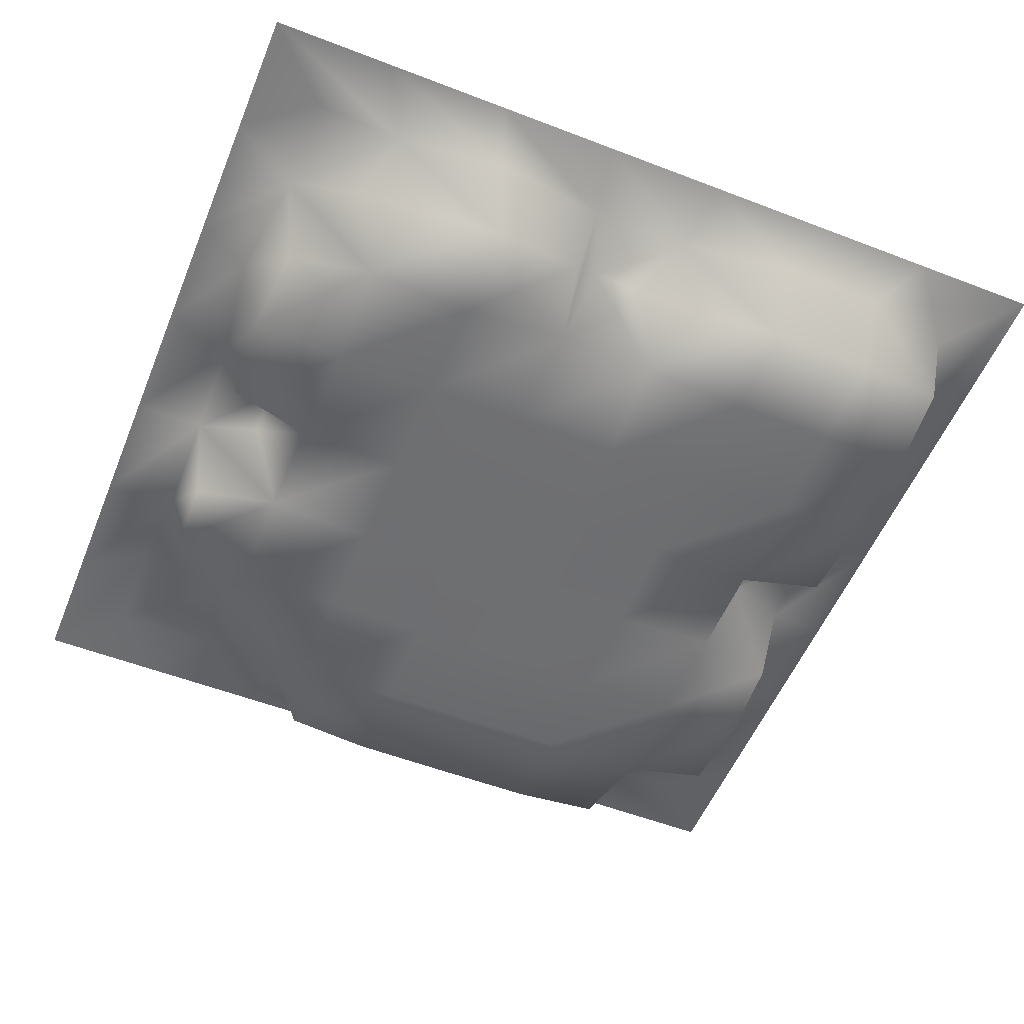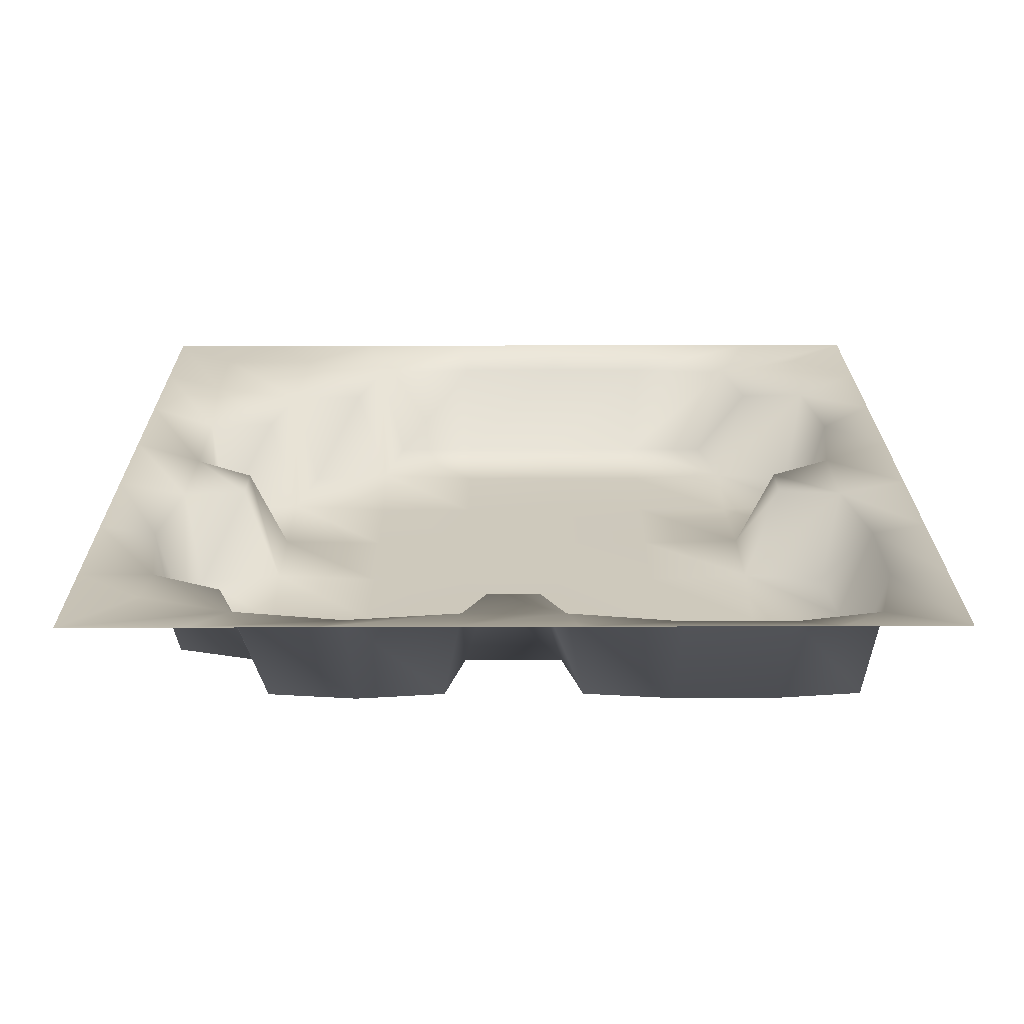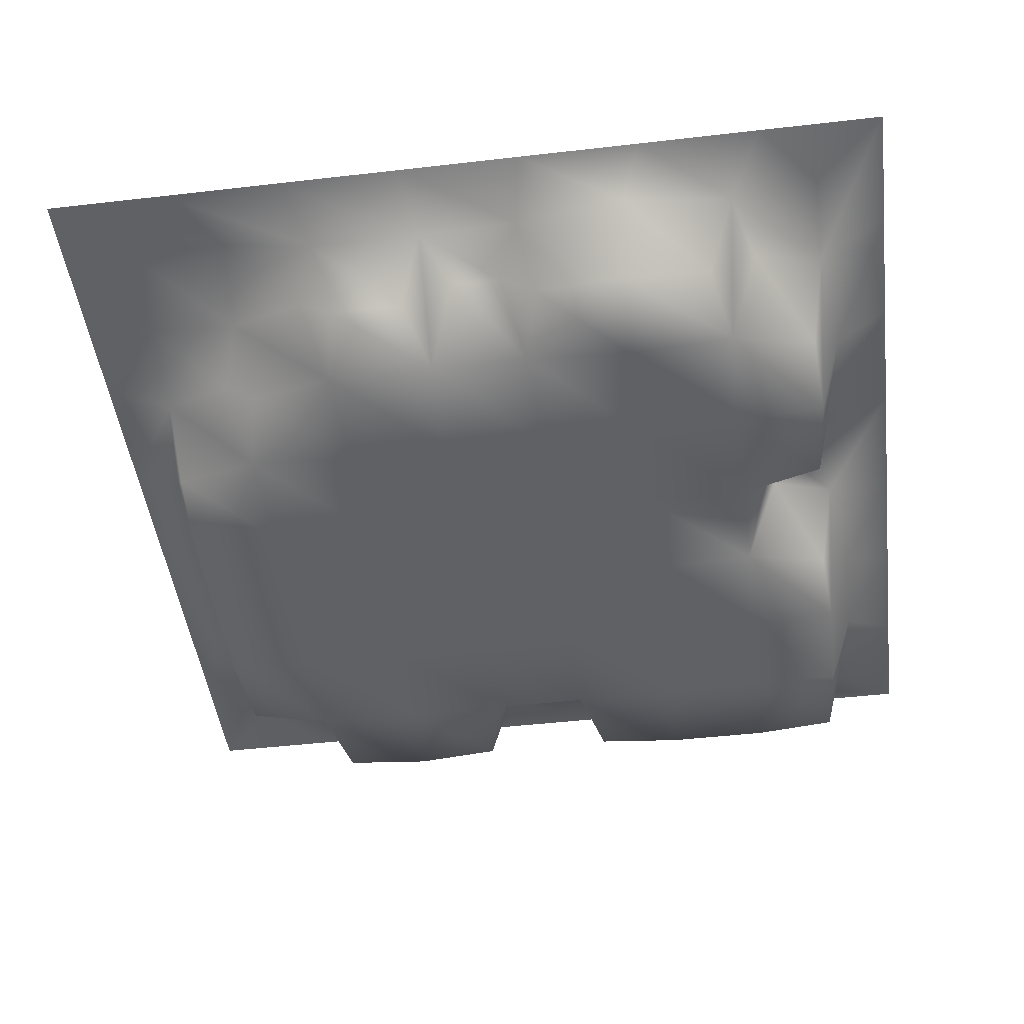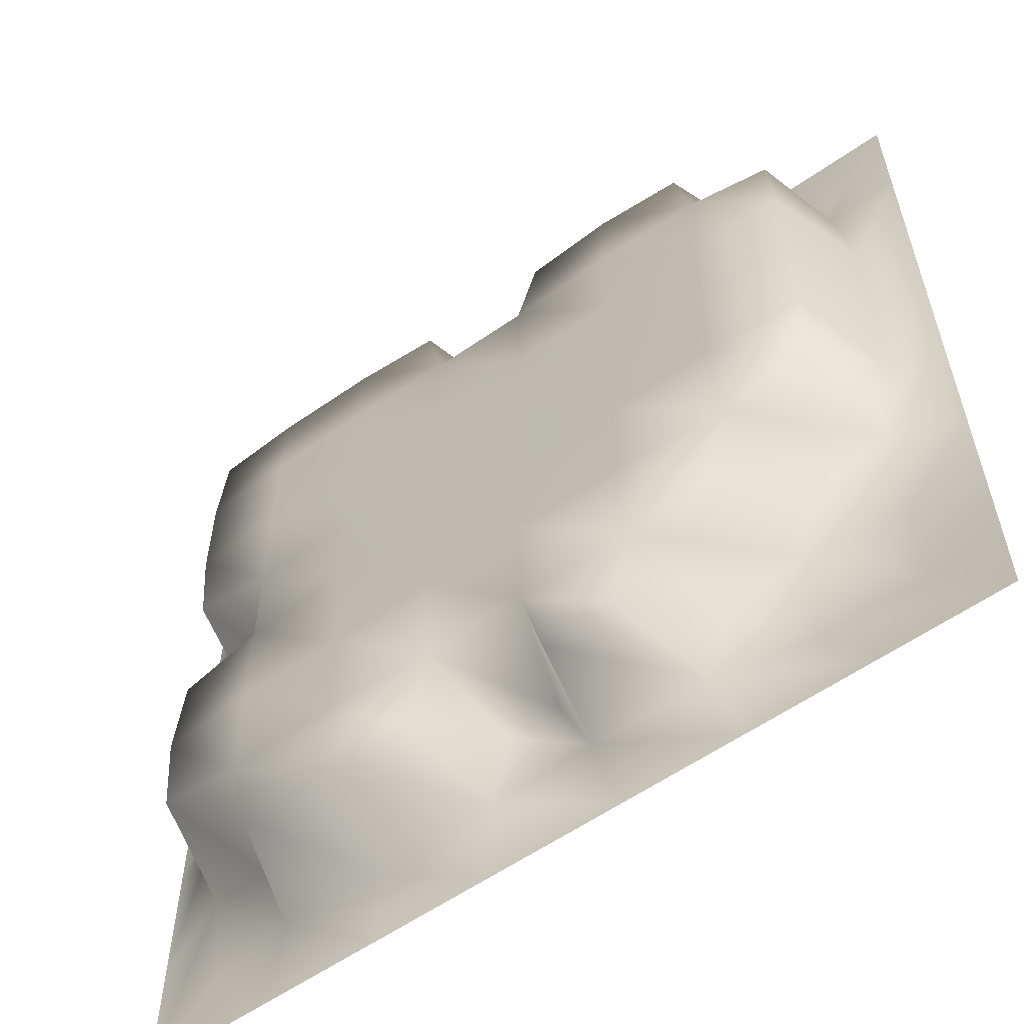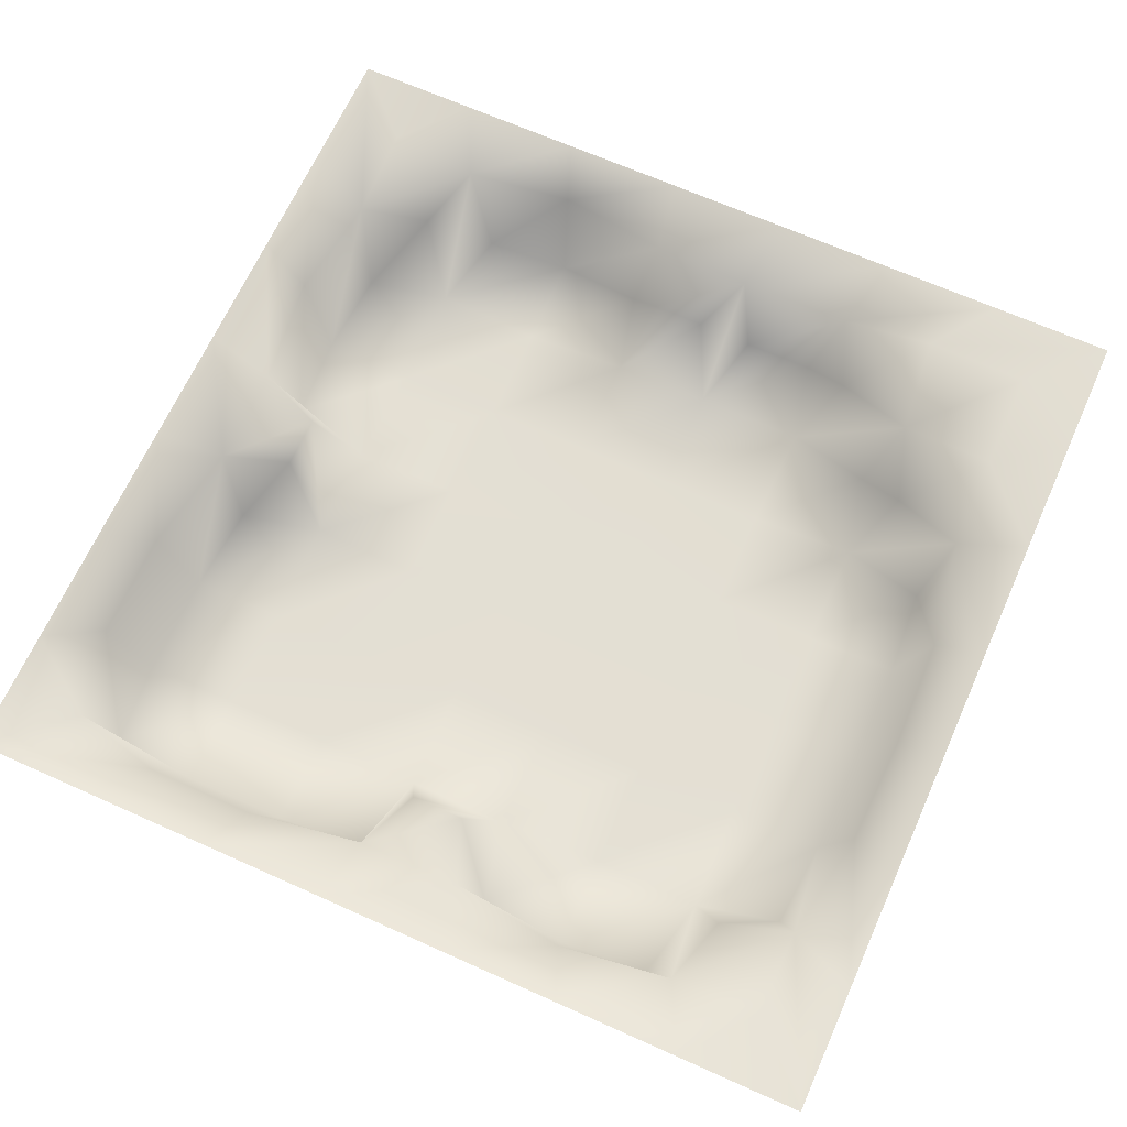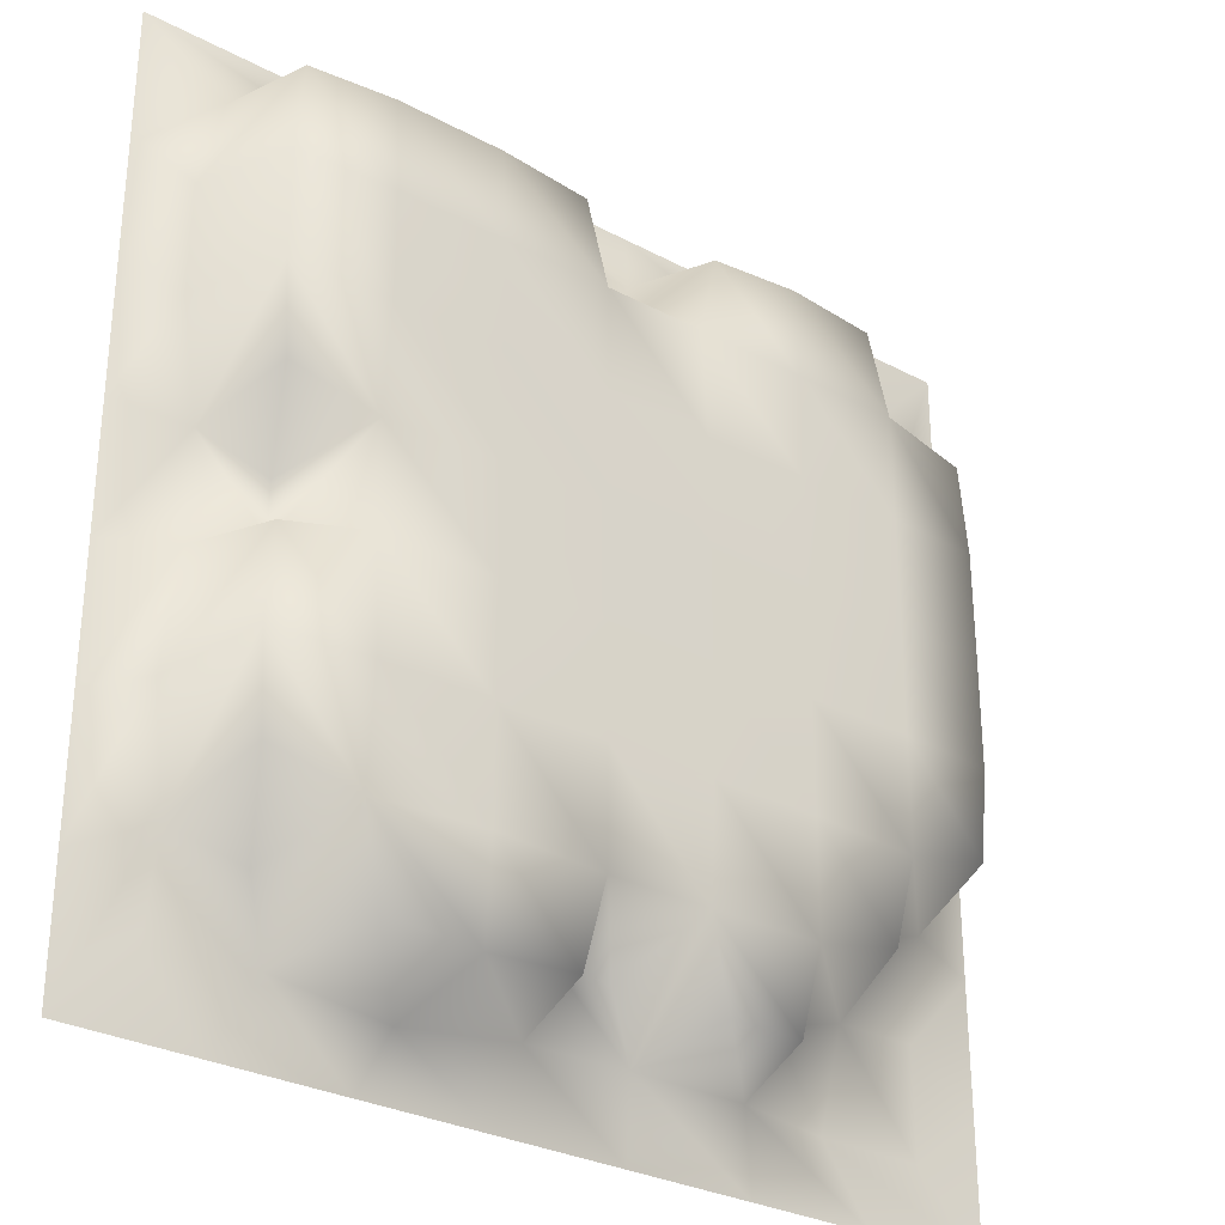
<metadata>
{"format":"obj","ext":"obj","renderer":"f3d","projection":"perspective","resolution":1024,"background":"white","views":[{"elev":-54.5,"azim":-112.2,"up":"+Y"},{"elev":22.3,"azim":-90.3,"up":"+Y"},{"elev":-47.4,"azim":-172.6,"up":"+Y"},{"elev":-58.5,"azim":35.8,"up":"+Z"},{"elev":66.9,"azim":24.2,"up":"+Y"},{"elev":-29.6,"azim":-38.1,"up":"+Z"}]}
</metadata>
<code>
o TileWater_Plane
v -5 0 5
v 5 0 5
v -5 0 -5
v 5 0 -5
v -4.205 0 -4.205
v -4.171 -0.2163 4.171
v 4.205 0 4.205
v 4.205 0 -4.205
v -4.211 -0.1798 -3.181
v -4.381 -0.2067 -1.909
v -4.213 -0.2062 -0.5893
v -4.217 -0.2066 0.5894
v -4.423 -0.2127 1.906
v -4.418 -0.2158 3.143
v 4.215 -0.1803 3.181
v 4.429 -0.2103 1.915
v 4.466 -0.2151 0.6392
v 4.429 -0.2103 -0.6398
v 4.213 -0.1803 -1.928
v 4.205 0 -3.004
v -5 0 -3.571
v -5 0 -2.143
v -5 0 -0.7143
v -5 0 0.7143
v -5 0 2.143
v -5 0 3.571
v 5 0 3.571
v 5 0 2.143
v 5 0 0.7143
v 5 0 -0.7143
v 5 0 -2.143
v 5 0 -3.571
v -3.143 -0.2158 4.418
v -1.906 -0.2127 4.423
v -0.5894 -0.2066 4.217
v 0.5893 -0.2062 4.213
v 1.909 -0.2067 4.381
v 3.181 -0.1798 4.211
v 3.004 0 -4.205
v 1.923 -0.1775 -4.176
v 0.5899 -0.2019 -4.18
v -0.5894 -0.2058 -4.209
v -1.909 -0.2067 -4.381
v -3.181 -0.1798 -4.211
v -3.571 0 5
v -2.143 0 5
v -0.7143 0 5
v 0.7143 0 5
v 2.143 0 5
v 3.571 0 5
v 3.571 0 -5
v 2.143 0 -5
v 0.7143 0 -5
v -0.7143 0 -5
v -2.143 0 -5
v -3.571 0 -5
v 3.409 -0.2725 3.409
v 0.303 -0.2998 3.476
v -0.303 -0.2998 3.476
v -3.476 -0.2998 0.303
v -3.476 -0.2998 -0.303
v 3.39 -0.2736 -2.219
v 3.116 -0.1885 -3.115
v 2.218 -0.2731 -3.384
v 0.3028 -0.2992 -3.471
v -0.303 -0.2997 -3.476
v -3.409 -0.2724 -3.409
v -4.078 -1.35 3.019
v -3.997 -1.332 3.997
v -4.003 -1.326 -2.828
v -4.075 -1.349 -1.814
v -4.002 -1.329 -0.7996
v -4.003 -1.329 0.7997
v -4.079 -1.35 1.814
v 4.003 -1.326 2.828
v 4.079 -1.35 1.814
v 4.083 -1.35 0.6048
v 4.079 -1.35 -0.6047
v 4.003 -1.326 -1.619
v -3.004 -1.407 3.004
v -3.004 -1.407 1.802
v -3.045 -1.368 0.5719
v -3.045 -1.368 -0.5719
v -3.004 -1.407 -1.802
v -3.04 -1.367 -3.04
v -3.019 -1.35 4.078
v -1.814 -1.35 4.079
v -0.7997 -1.329 4.003
v 0.7996 -1.329 4.002
v 1.814 -1.349 4.075
v 2.828 -1.326 4.003
v 1.619 -1.326 -3.998
v 0.7996 -1.328 -3.998
v -0.7996 -1.329 -4.002
v -1.814 -1.349 -4.075
v -2.828 -1.326 -4.003
v 3.04 -1.367 3.04
v 1.802 -1.407 3.004
v 0.5719 -1.368 3.045
v -0.5719 -1.368 3.045
v -1.802 -1.407 3.004
v 3.004 -1.407 1.802
v 1.802 -1.407 1.802
v 0.6007 -1.407 1.802
v -0.6007 -1.407 1.802
v -1.802 -1.407 1.802
v 3.004 -1.407 0.6007
v 1.802 -1.407 0.6007
v 0.6007 -1.407 0.6007
v -0.6007 -1.407 0.6007
v -1.802 -1.407 0.6007
v 3.004 -1.407 -0.6007
v 1.802 -1.407 -0.6007
v 0.6007 -1.407 -0.6007
v -0.6007 -1.407 -0.6007
v -1.802 -1.407 -0.6007
v 3.038 -1.367 -1.839
v 1.802 -1.407 -1.802
v 0.6007 -1.407 -1.802
v -0.6007 -1.407 -1.802
v -1.802 -1.407 -1.802
v 2.817 -1.327 -2.817
v 1.839 -1.367 -3.038
v 0.5718 -1.368 -3.045
v -0.5719 -1.368 -3.045
v -1.802 -1.407 -3.004
f 63 20 8 39
f 9 5 3 21
f 33 6 1 45
f 15 7 2 27
f 39 8 4 51
f 8 20 32 4
f 20 19 31 32
f 19 18 30 31
f 18 17 29 30
f 17 16 28 29
f 16 15 27 28
f 6 14 26 1
f 14 13 25 26
f 13 12 24 25
f 12 11 23 24
f 11 10 22 23
f 10 9 21 22
f 38 7 15 57
f 62 19 20 63
f 9 10 71 70
f 58 36 89 99
f 67 9 70 85
f 35 59 100 88
f 62 63 122 117
f 43 44 96 95
f 57 15 75 97
f 11 61 83 72
f 14 6 69 68
f 12 60 61 11
f 42 43 95 94
f 60 12 73 82
f 18 19 79 78
f 40 41 93 92
f 19 62 117 79
f 17 18 78 77
f 16 17 77 76
f 15 16 76 75
f 37 38 91 90
f 61 60 82 83
f 64 40 92 123
f 36 37 90 89
f 41 65 124 93
f 65 66 125 124
f 13 14 68 74
f 66 42 94 125
f 12 13 74 73
f 34 35 88 87
f 63 64 123 122
f 38 57 97 91
f 35 36 58 59
f 33 34 87 86
f 44 67 85 96
f 5 44 56 3
f 44 43 55 56
f 43 42 54 55
f 42 41 53 54
f 41 40 52 53
f 40 39 51 52
f 7 38 50 2
f 38 37 49 50
f 37 36 48 49
f 36 35 47 48
f 35 34 46 47
f 34 33 45 46
f 9 67 44 5
f 10 11 72 71
f 59 58 99 100
f 66 65 41 42
f 6 33 86 69
f 64 63 39 40
f 97 75 76 102
f 102 76 77 107
f 107 77 78 112
f 112 78 79 117
f 71 84 85 70
f 84 121 126 85
f 121 120 125 126
f 120 119 124 125
f 119 118 123 124
f 118 117 122 123
f 72 83 84 71
f 83 116 121 84
f 116 115 120 121
f 115 114 119 120
f 114 113 118 119
f 113 112 117 118
f 82 111 116 83
f 111 110 115 116
f 110 109 114 115
f 109 108 113 114
f 108 107 112 113
f 74 81 82 73
f 81 106 111 82
f 106 105 110 111
f 105 104 109 110
f 104 103 108 109
f 103 102 107 108
f 68 80 81 74
f 80 101 106 81
f 101 100 105 106
f 100 99 104 105
f 99 98 103 104
f 98 97 102 103
f 69 86 80 68
f 86 87 101 80
f 87 88 100 101
f 89 90 98 99
f 90 91 97 98
f 85 126 95 96
f 126 125 94 95
f 124 123 92 93

</code>
